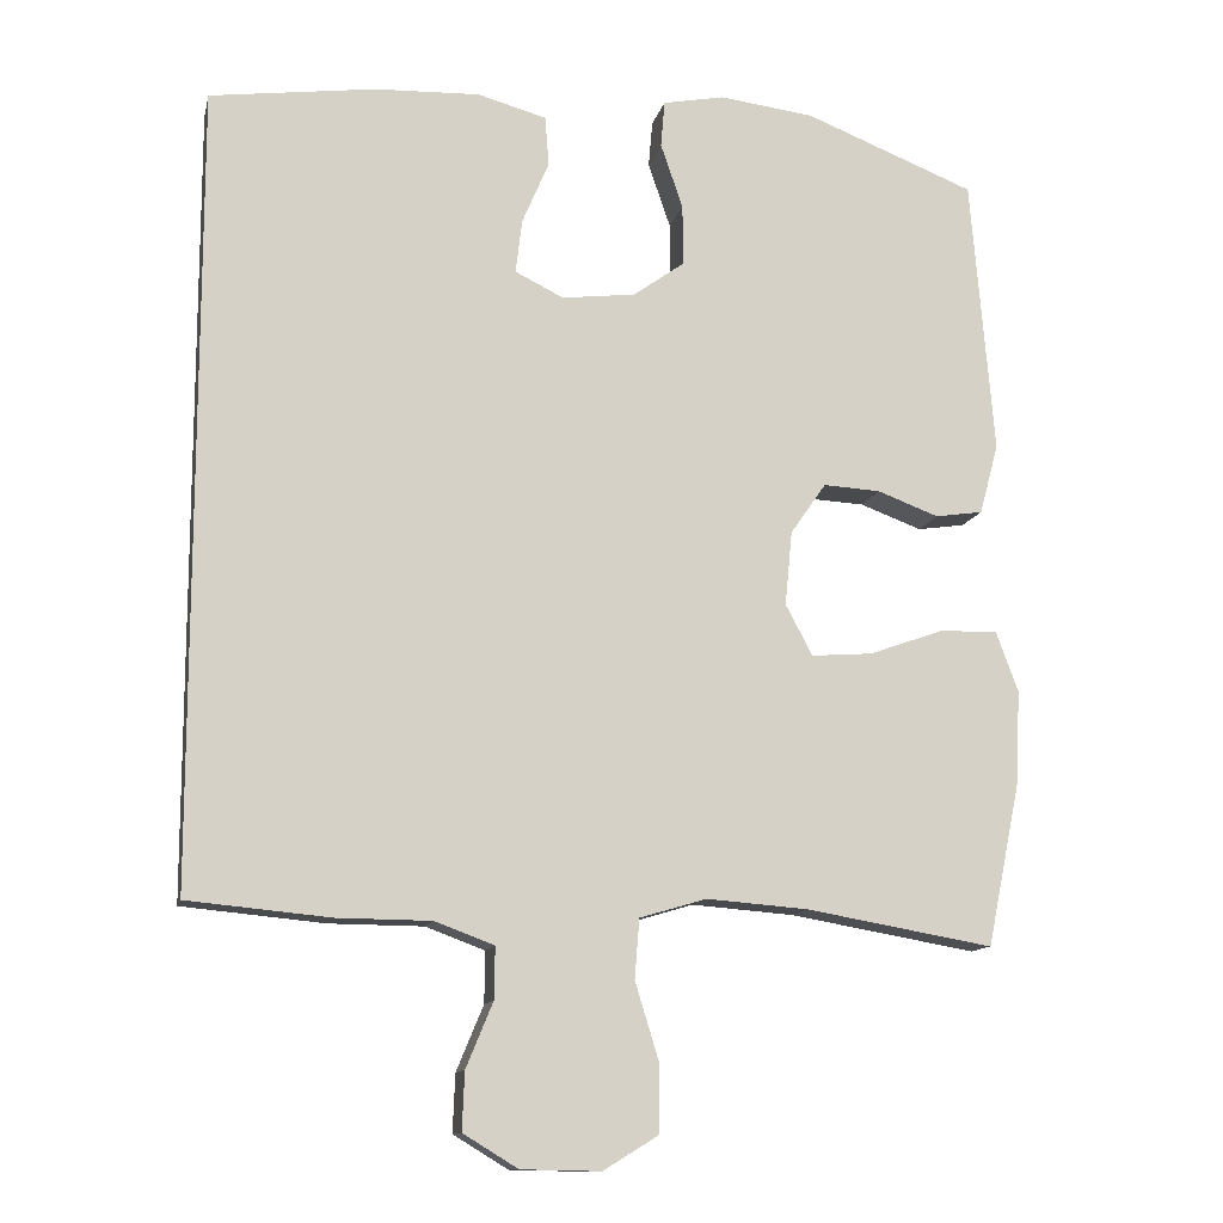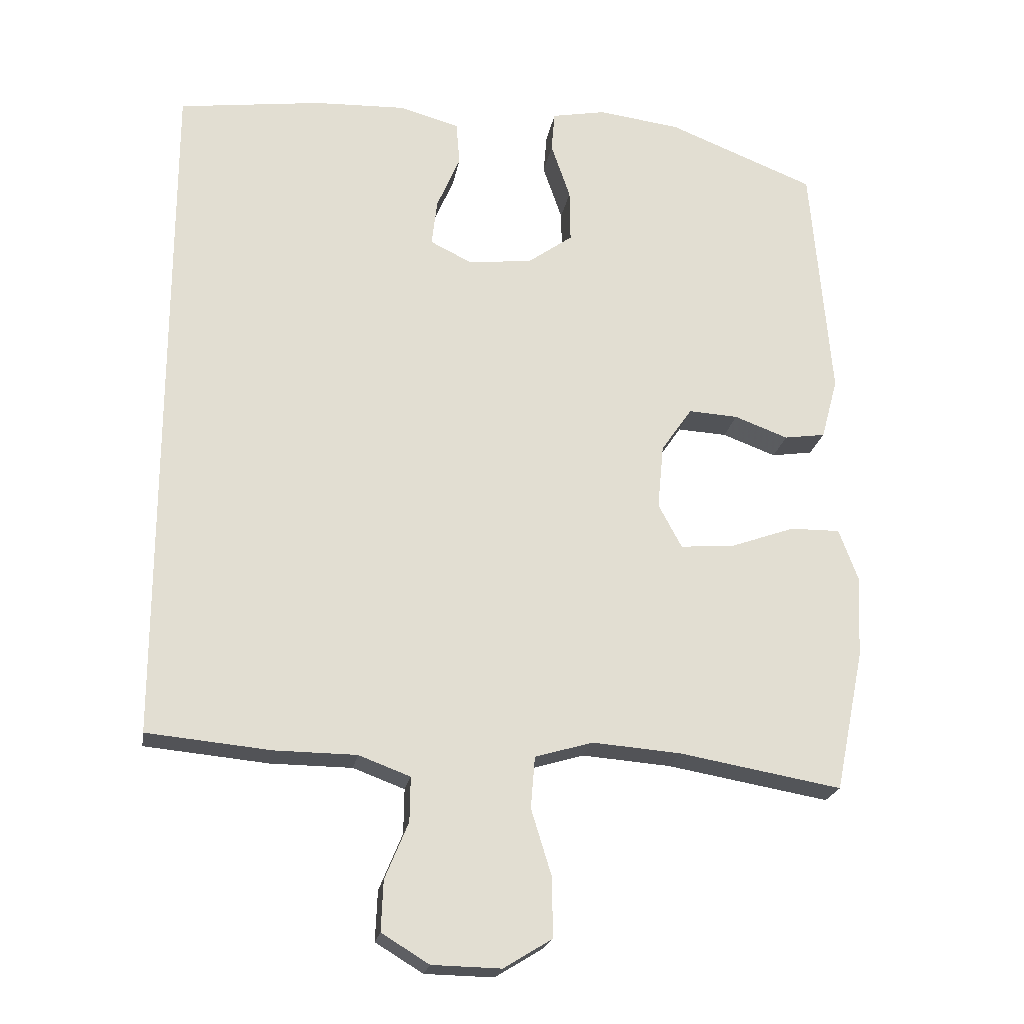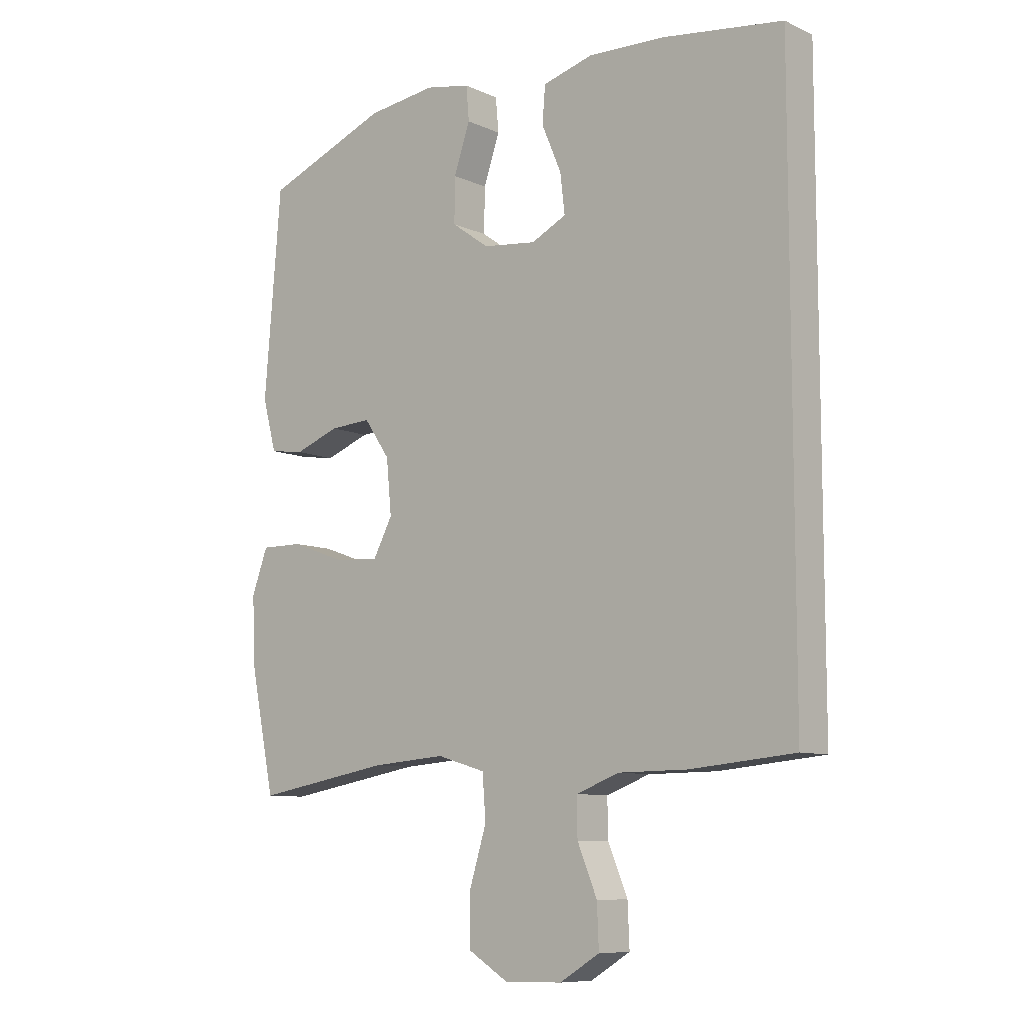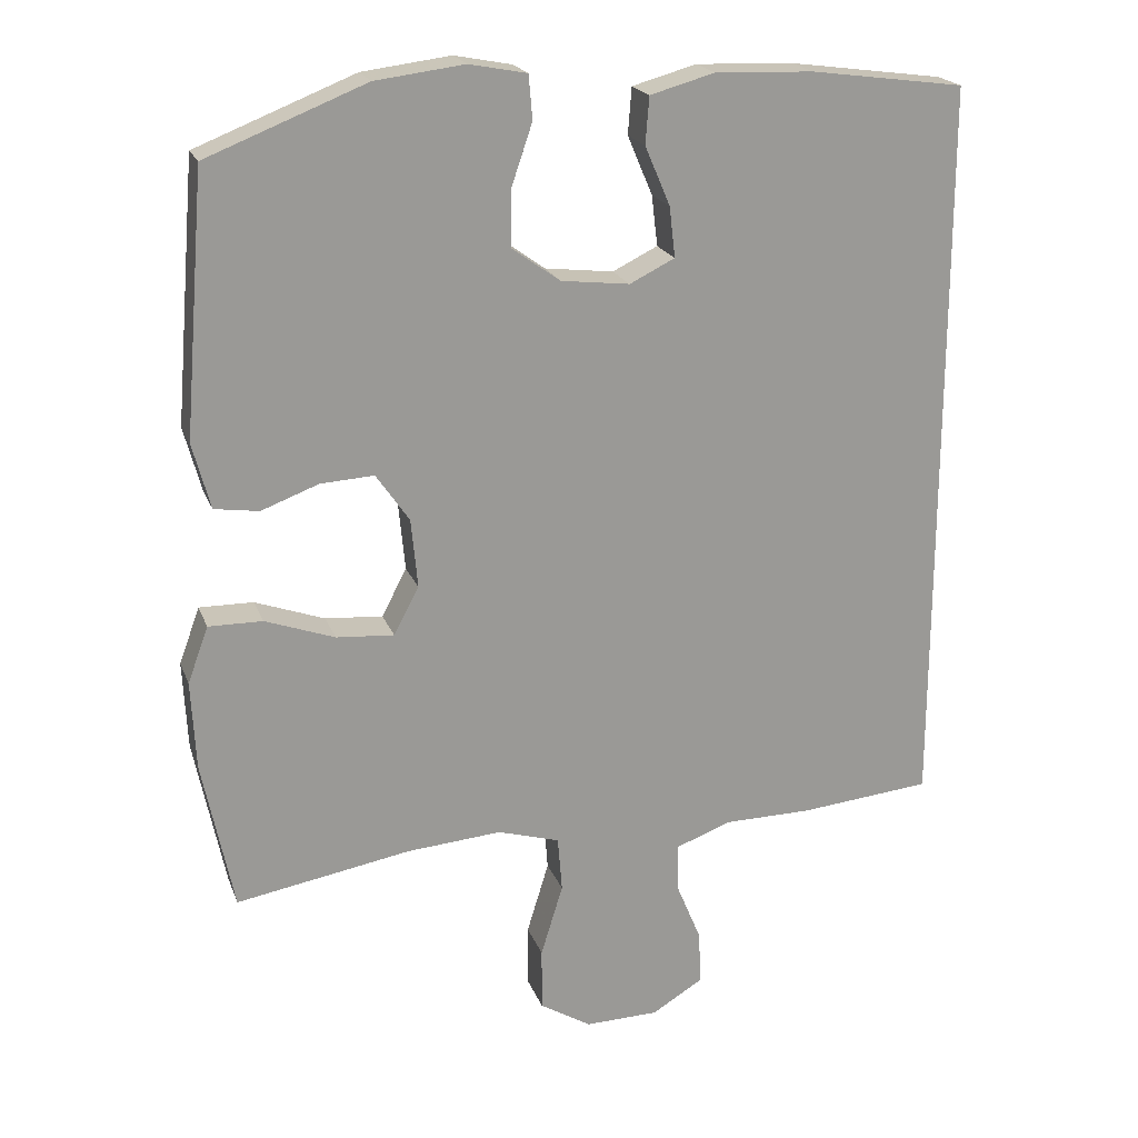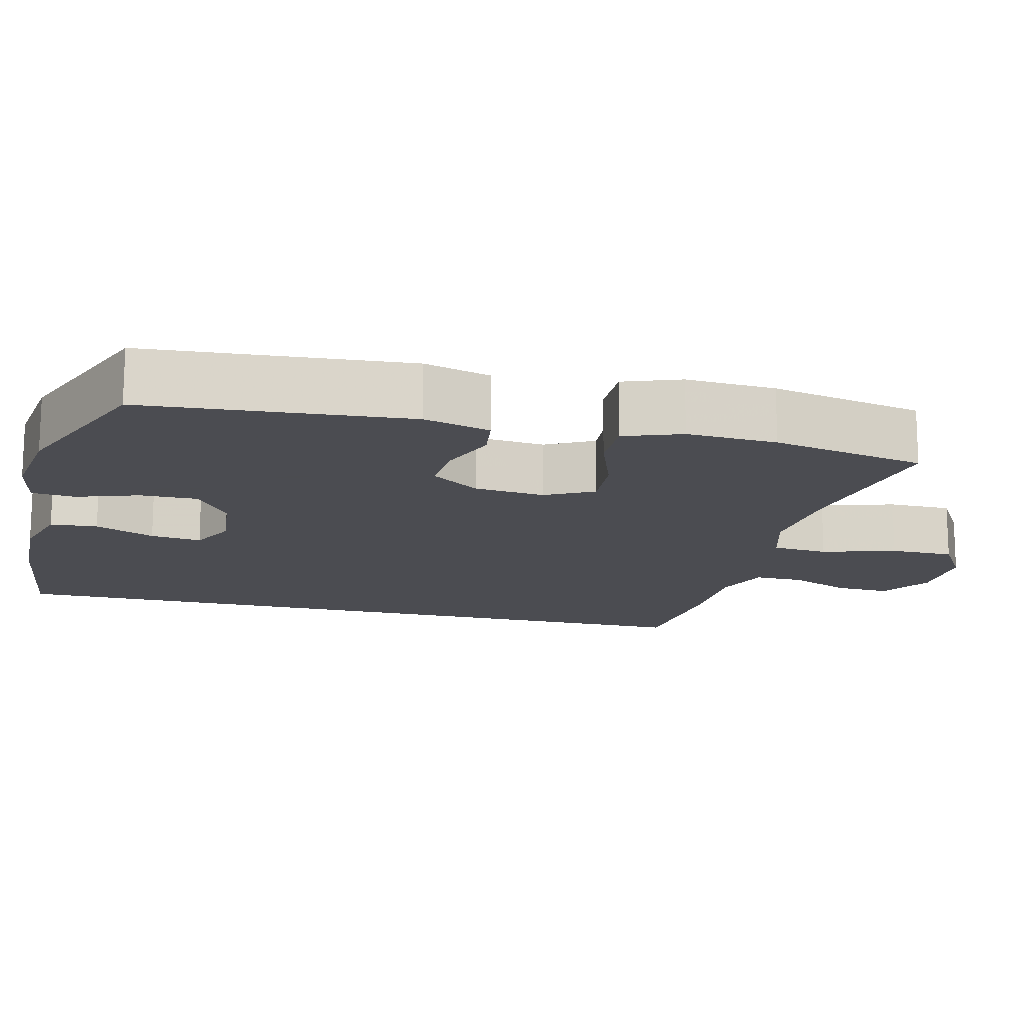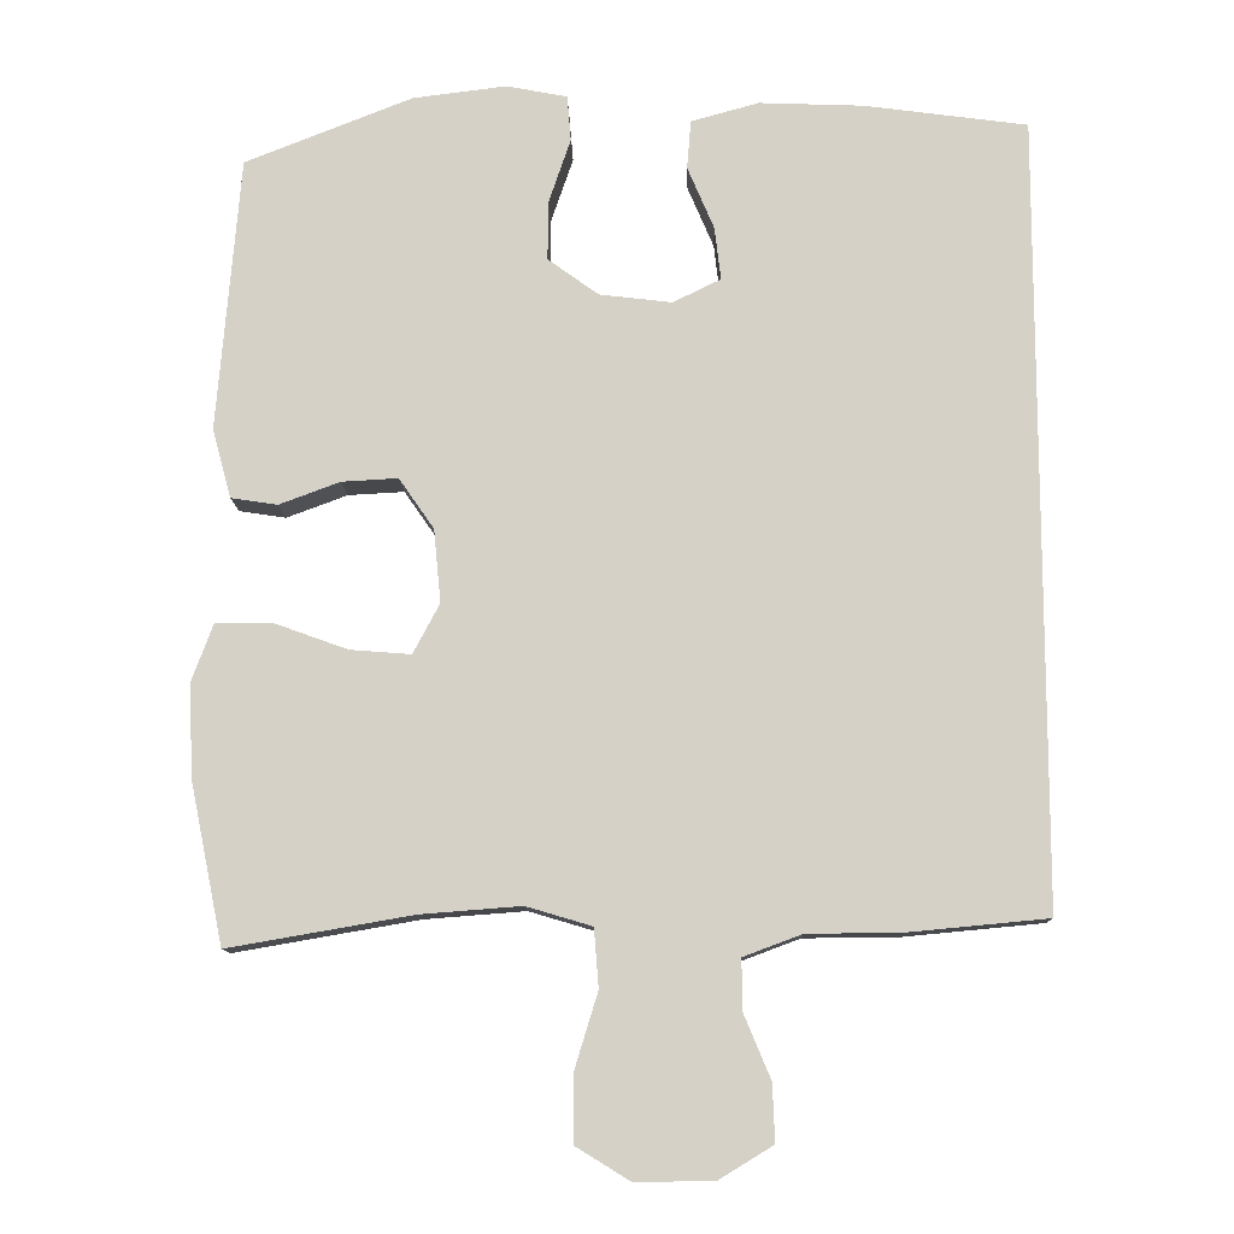
<metadata>
{"format":"obj","ext":"obj","renderer":"f3d","projection":"perspective","resolution":1024,"background":"white","views":[{"elev":-12.3,"azim":-12.4,"up":"+Z"},{"elev":-21.7,"azim":-9.7,"up":"+Z"},{"elev":-9.1,"azim":-139.6,"up":"+Z"},{"elev":20.6,"azim":162.9,"up":"+Z"},{"elev":-15.3,"azim":76.0,"up":"+Y"},{"elev":-11.3,"azim":-178.6,"up":"+Z"}]}
</metadata>
<code>
v 0.5 0.07 -0.5
v 0.264 0.07 -0.459
v 0.135 0.07 -0.449
v 0.051 0.07 -0.474
v 0.045 0.07 -0.549
v 0.075 0.07 -0.647
v 0.075 0.07 -0.732
v 0.005 0.07 -0.775
v -0.095 0.07 -0.773
v -0.164 0.07 -0.731
v -0.161 0.07 -0.658
v -0.127 0.07 -0.576
v -0.126 0.07 -0.511
v -0.201 0.07 -0.483
v -0.32 0.07 -0.482
v -0.5 0.07 -0.465
v -0.5 0.07 0.541
v -0.291 0.07 0.569
v -0.158 0.07 0.574
v -0.071 0.07 0.55
v -0.066 0.07 0.487
v -0.1 0.07 0.407
v -0.108 0.07 0.339
v -0.047 0.07 0.309
v 0.046 0.07 0.32
v 0.111 0.07 0.367
v 0.11 0.07 0.444
v 0.082 0.07 0.526
v 0.087 0.07 0.585
v 0.165 0.07 0.6
v 0.285 0.07 0.585
v 0.5 0.07 0.5
v 0.529 0.07 0.148
v 0.505 0.07 0.059
v 0.445 0.07 0.05
v 0.367 0.07 0.079
v 0.295 0.07 0.083
v 0.25 0.07 0.018
v 0.241 0.07 -0.076
v 0.275 0.07 -0.14
v 0.353 0.07 -0.134
v 0.447 0.07 -0.1
v 0.52 0.07 -0.099
v 0.548 0.07 -0.175
v 0.542 0.07 -0.295
v 0.5 0 -0.5
v 0.264 0 -0.459
v 0.135 0 -0.449
v 0.051 0 -0.474
v 0.045 0 -0.549
v 0.075 0 -0.647
v 0.075 0 -0.732
v 0.005 0 -0.775
v -0.095 0 -0.773
v -0.164 0 -0.731
v -0.161 0 -0.658
v -0.127 0 -0.576
v -0.126 0 -0.511
v -0.201 0 -0.483
v -0.32 0 -0.482
v -0.5 0 -0.465
v -0.5 0 0.541
v -0.291 0 0.569
v -0.158 0 0.574
v -0.071 0 0.55
v -0.066 0 0.487
v -0.1 0 0.407
v -0.108 0 0.339
v -0.047 0 0.309
v 0.046 0 0.32
v 0.111 0 0.367
v 0.11 0 0.444
v 0.082 0 0.526
v 0.087 0 0.585
v 0.165 0 0.6
v 0.285 0 0.585
v 0.5 0 0.5
v 0.529 0 0.148
v 0.505 0 0.059
v 0.445 0 0.05
v 0.367 0 0.079
v 0.295 0 0.083
v 0.25 0 0.018
v 0.241 0 -0.076
v 0.275 0 -0.14
v 0.353 0 -0.134
v 0.447 0 -0.1
v 0.52 0 -0.099
v 0.548 0 -0.175
v 0.542 0 -0.295
f 45 1 2
f 44 45 2
f 43 44 2
f 42 43 2
f 41 42 2
f 40 41 2 3
f 39 40 3 4
f 38 39 4
f 34 35 36
f 33 34 36
f 32 33 36
f 31 32 36
f 30 31 36
f 29 30 36
f 28 29 36
f 27 28 36
f 26 27 36 37
f 25 26 37 38
f 20 21 22
f 19 20 22
f 18 19 22
f 17 18 22
f 16 17 22
f 16 22 23
f 16 23 24
f 15 16 24
f 14 15 24
f 10 11 12
f 9 10 12
f 8 9 12
f 7 8 12
f 6 7 12
f 5 6 12
f 4 5 12 13
f 24 25 38
f 14 24 38
f 13 14 38
f 4 13 38
f 47 46 90
f 47 90 89
f 47 89 88
f 47 88 87
f 47 87 86
f 48 47 86 85
f 49 48 85 84
f 49 84 83
f 81 80 79
f 81 79 78
f 81 78 77
f 81 77 76
f 81 76 75
f 81 75 74
f 81 74 73
f 81 73 72
f 82 81 72 71
f 83 82 71 70
f 67 66 65
f 67 65 64
f 67 64 63
f 67 63 62
f 67 62 61
f 68 67 61
f 69 68 61
f 69 61 60
f 69 60 59
f 57 56 55
f 57 55 54
f 57 54 53
f 57 53 52
f 57 52 51
f 57 51 50
f 58 57 50 49
f 83 70 69
f 83 69 59
f 83 59 58
f 83 58 49
f 1 46 47 2
f 2 47 48 3
f 3 48 49 4
f 4 49 50 5
f 5 50 51 6
f 6 51 52 7
f 7 52 53 8
f 8 53 54 9
f 9 54 55 10
f 10 55 56 11
f 11 56 57 12
f 12 57 58 13
f 13 58 59 14
f 14 59 60 15
f 15 60 61 16
f 16 61 62 17
f 17 62 63 18
f 18 63 64 19
f 19 64 65 20
f 20 65 66 21
f 21 66 67 22
f 22 67 68 23
f 23 68 69 24
f 24 69 70 25
f 25 70 71 26
f 26 71 72 27
f 27 72 73 28
f 28 73 74 29
f 29 74 75 30
f 30 75 76 31
f 31 76 77 32
f 32 77 78 33
f 33 78 79 34
f 34 79 80 35
f 35 80 81 36
f 36 81 82 37
f 37 82 83 38
f 38 83 84 39
f 39 84 85 40
f 40 85 86 41
f 41 86 87 42
f 42 87 88 43
f 43 88 89 44
f 44 89 90 45
f 45 90 46 1

</code>
